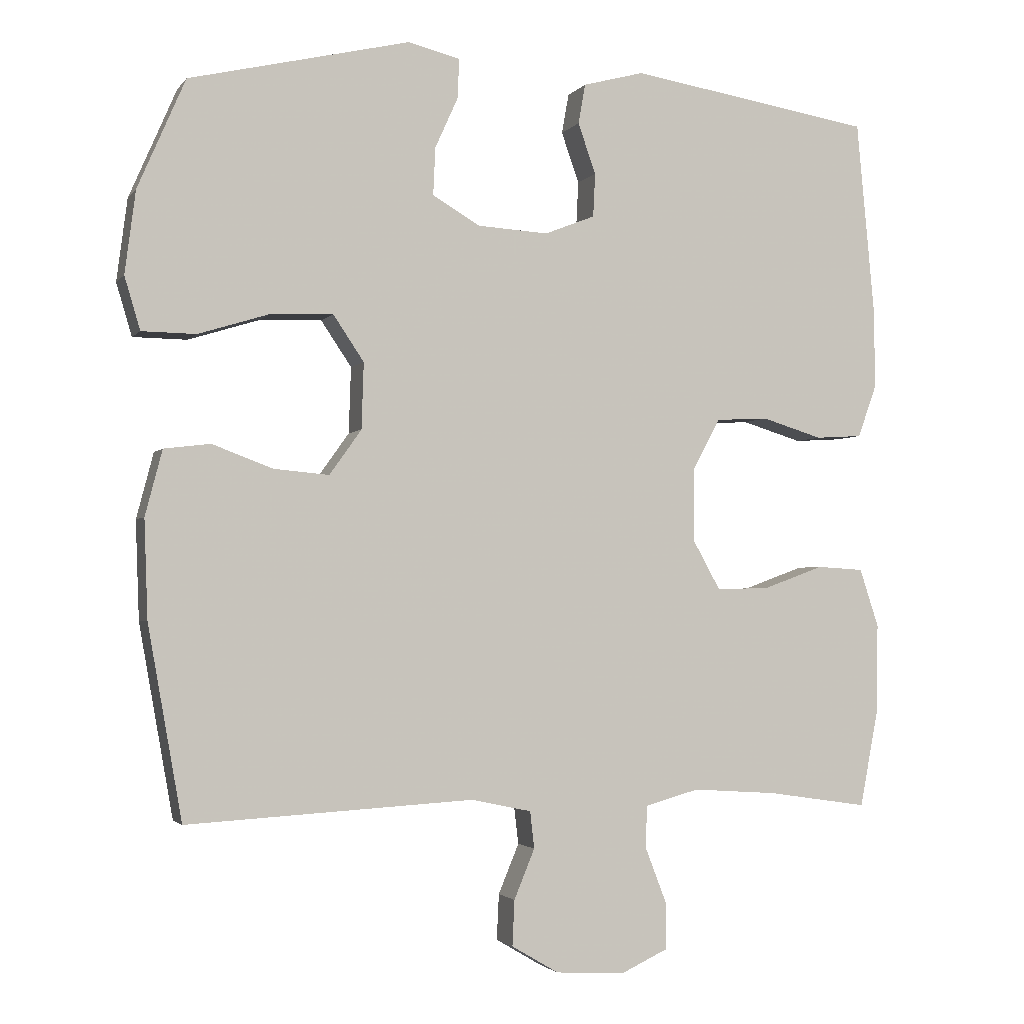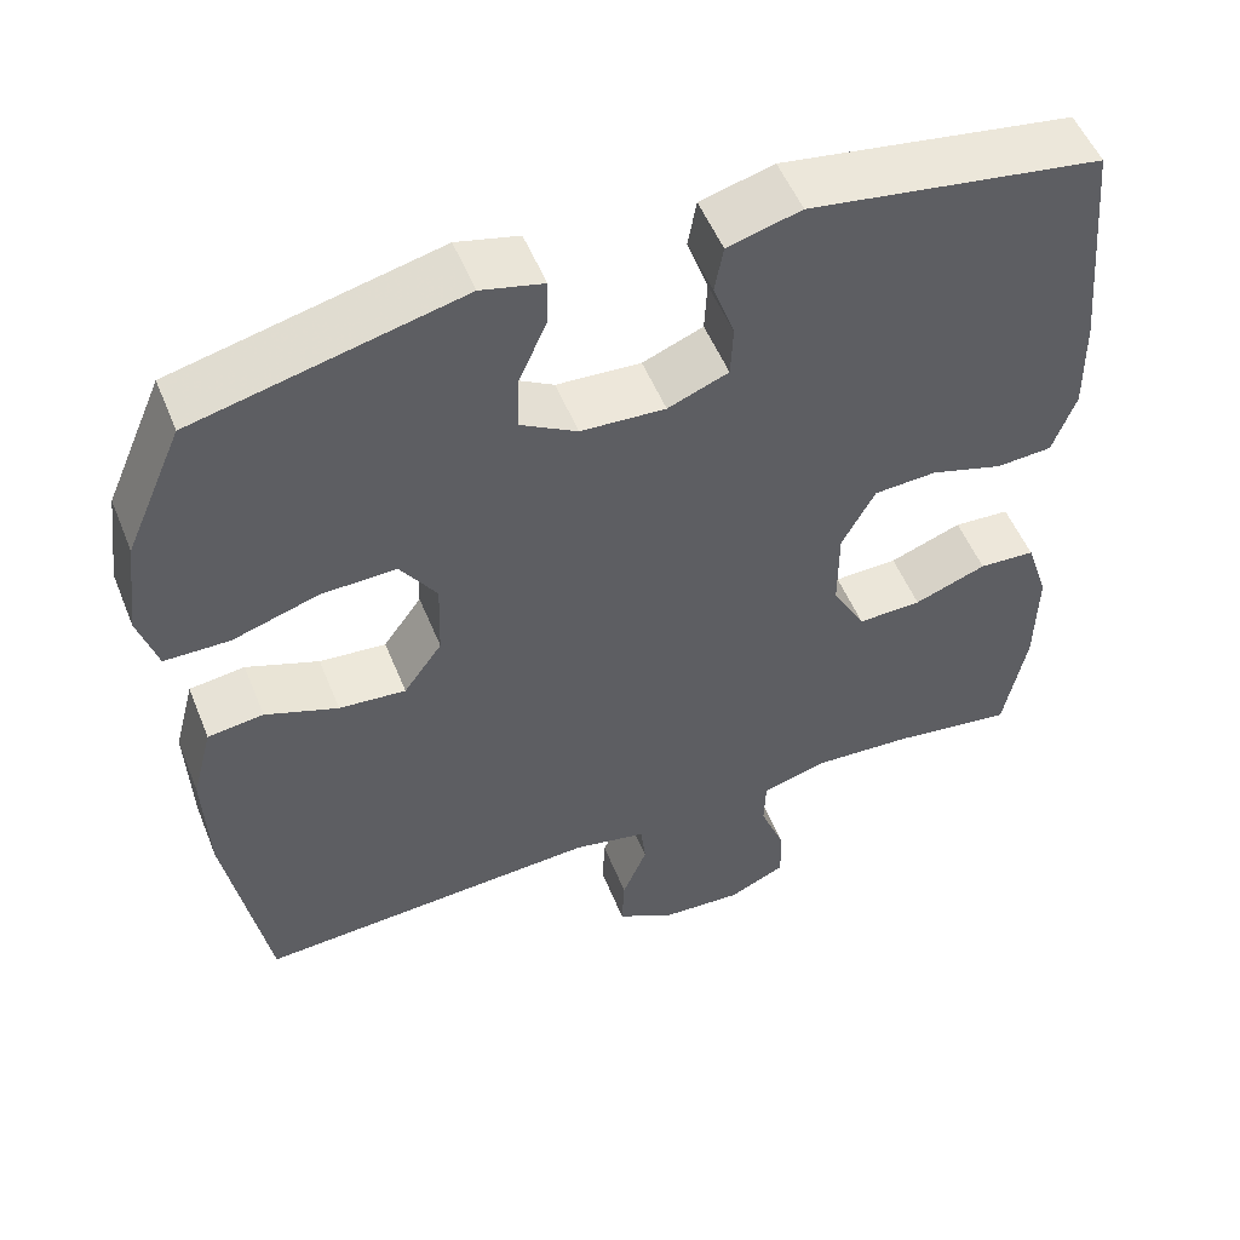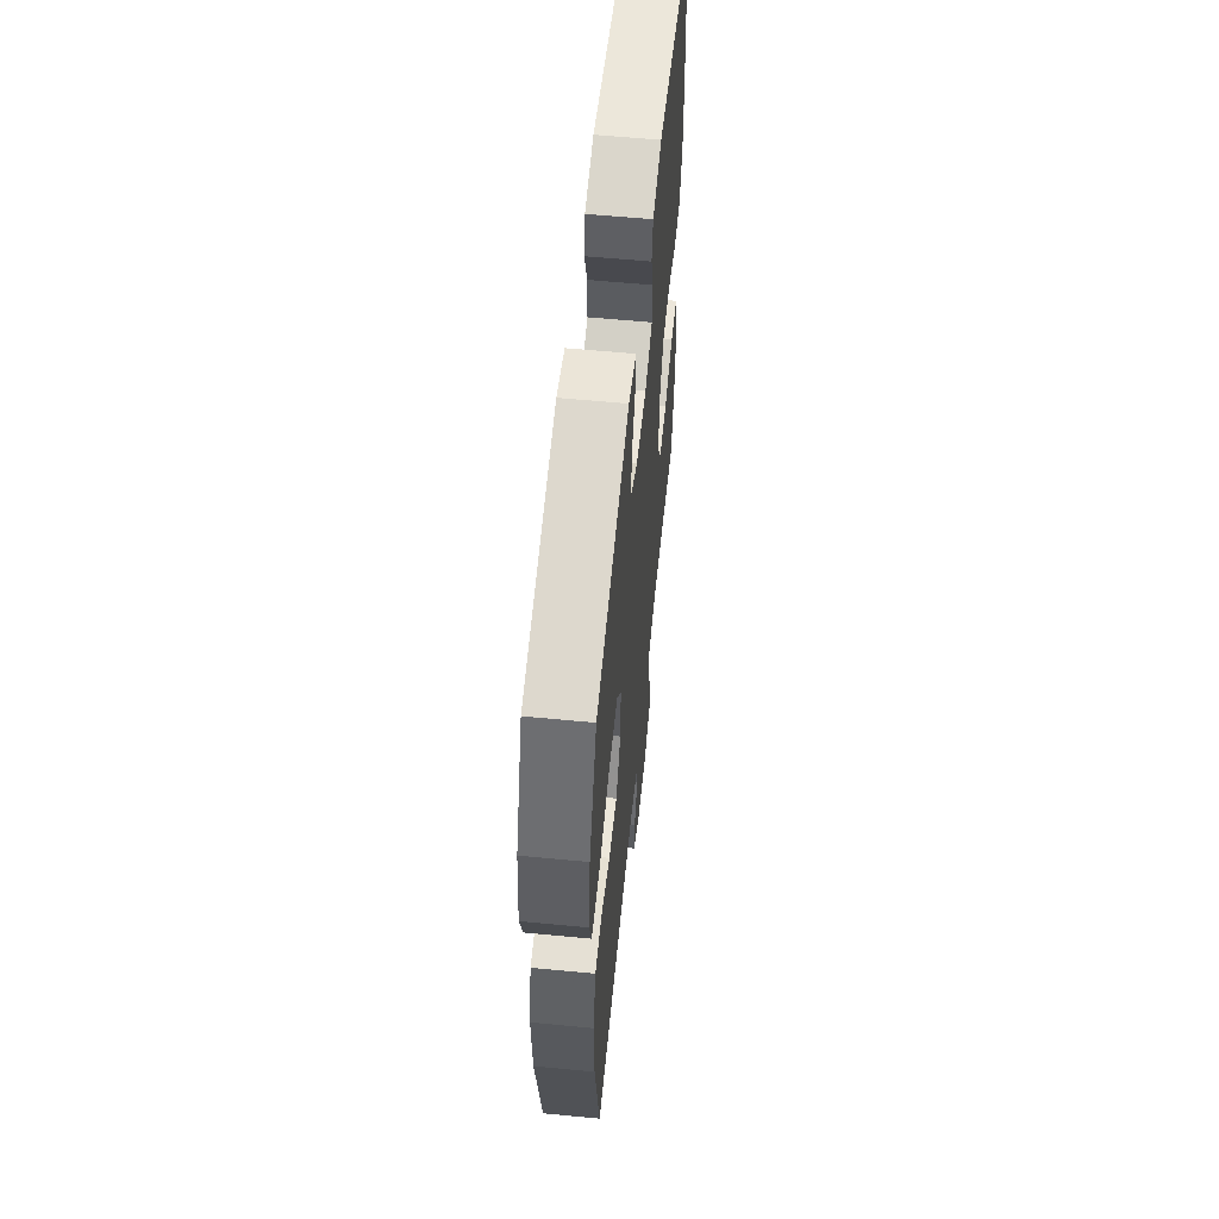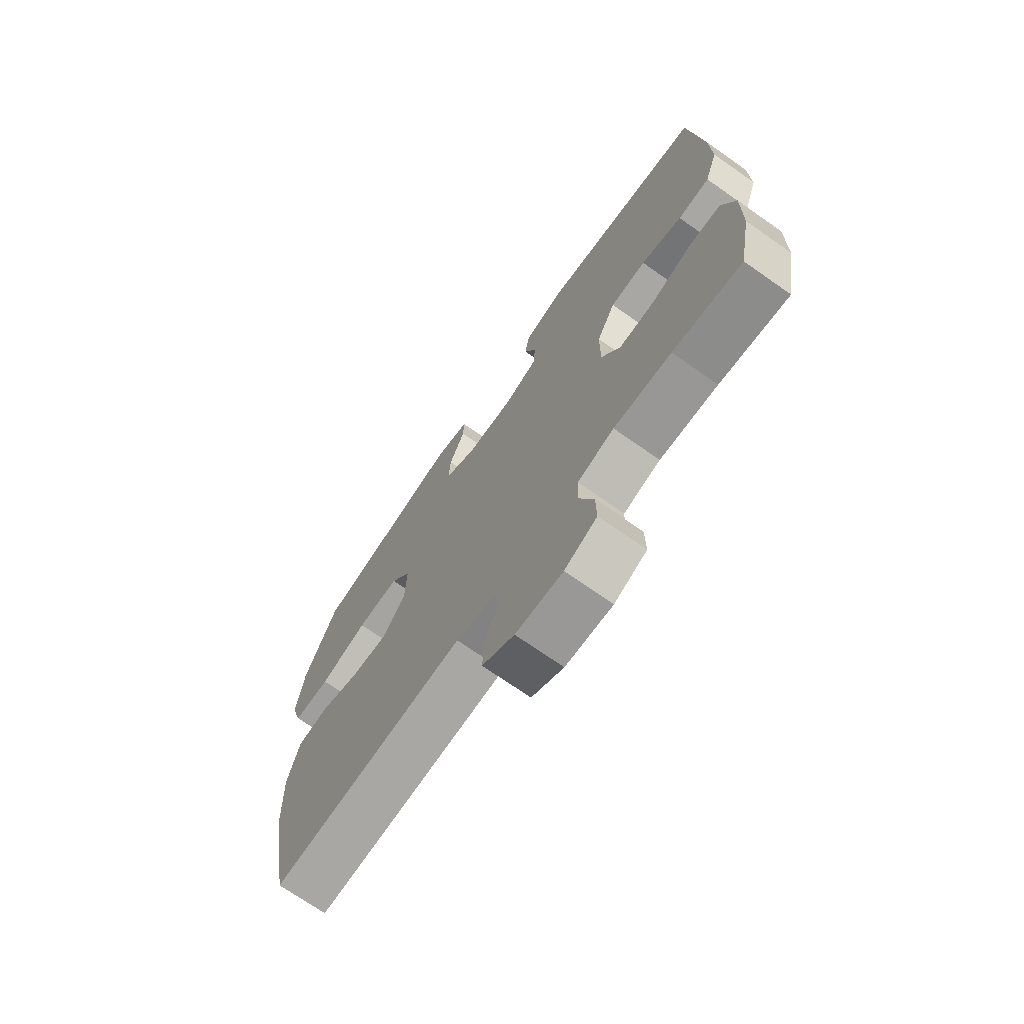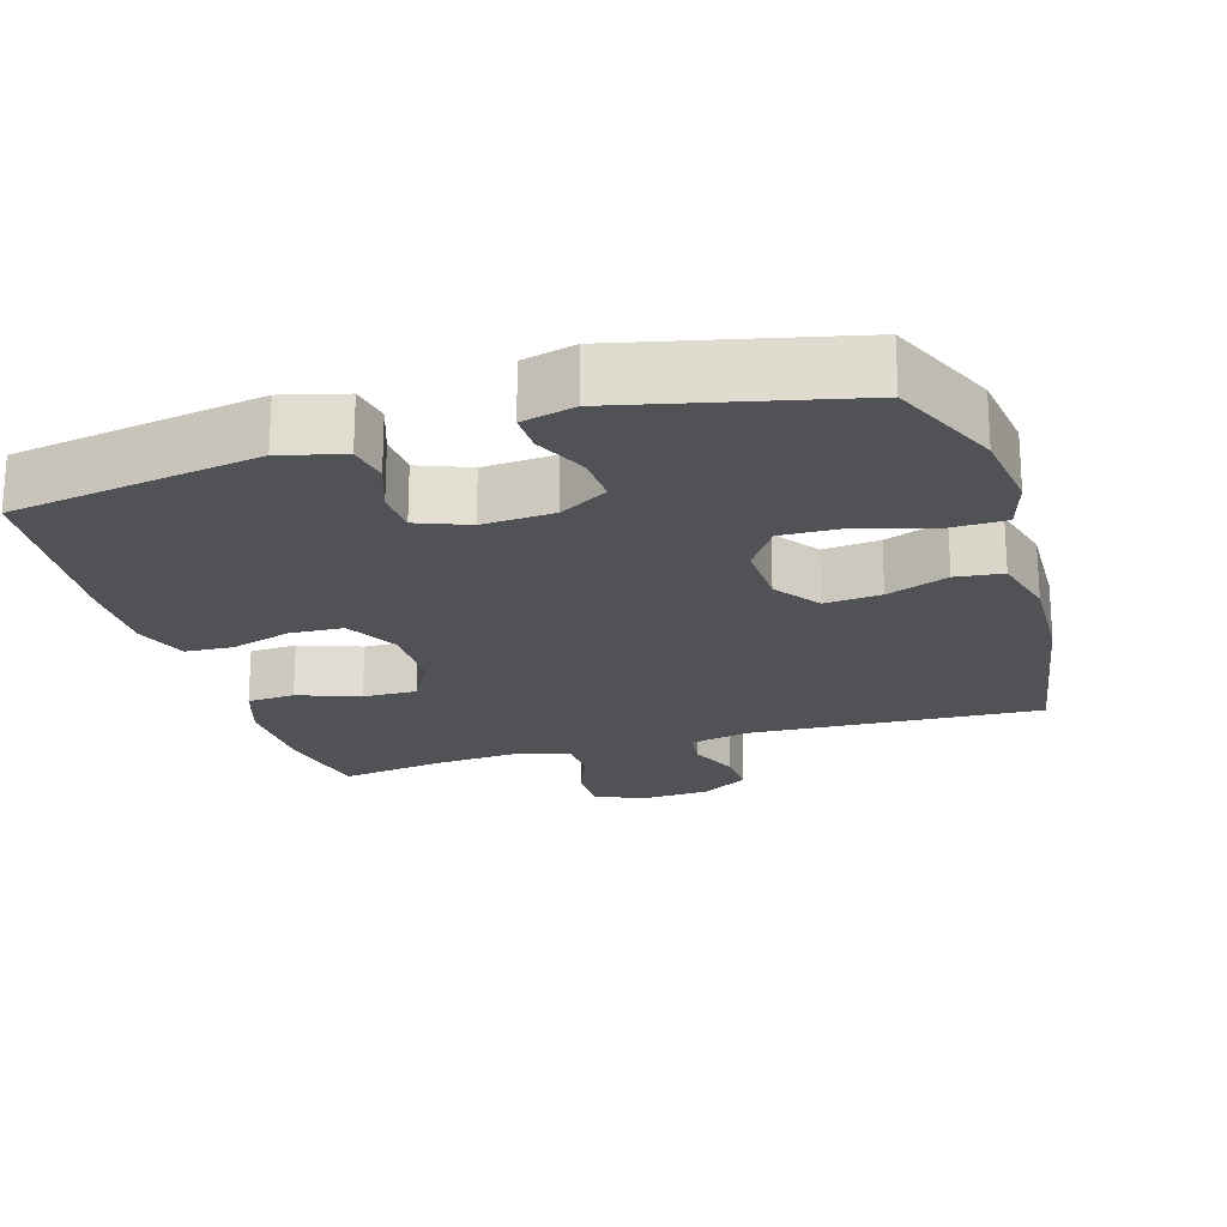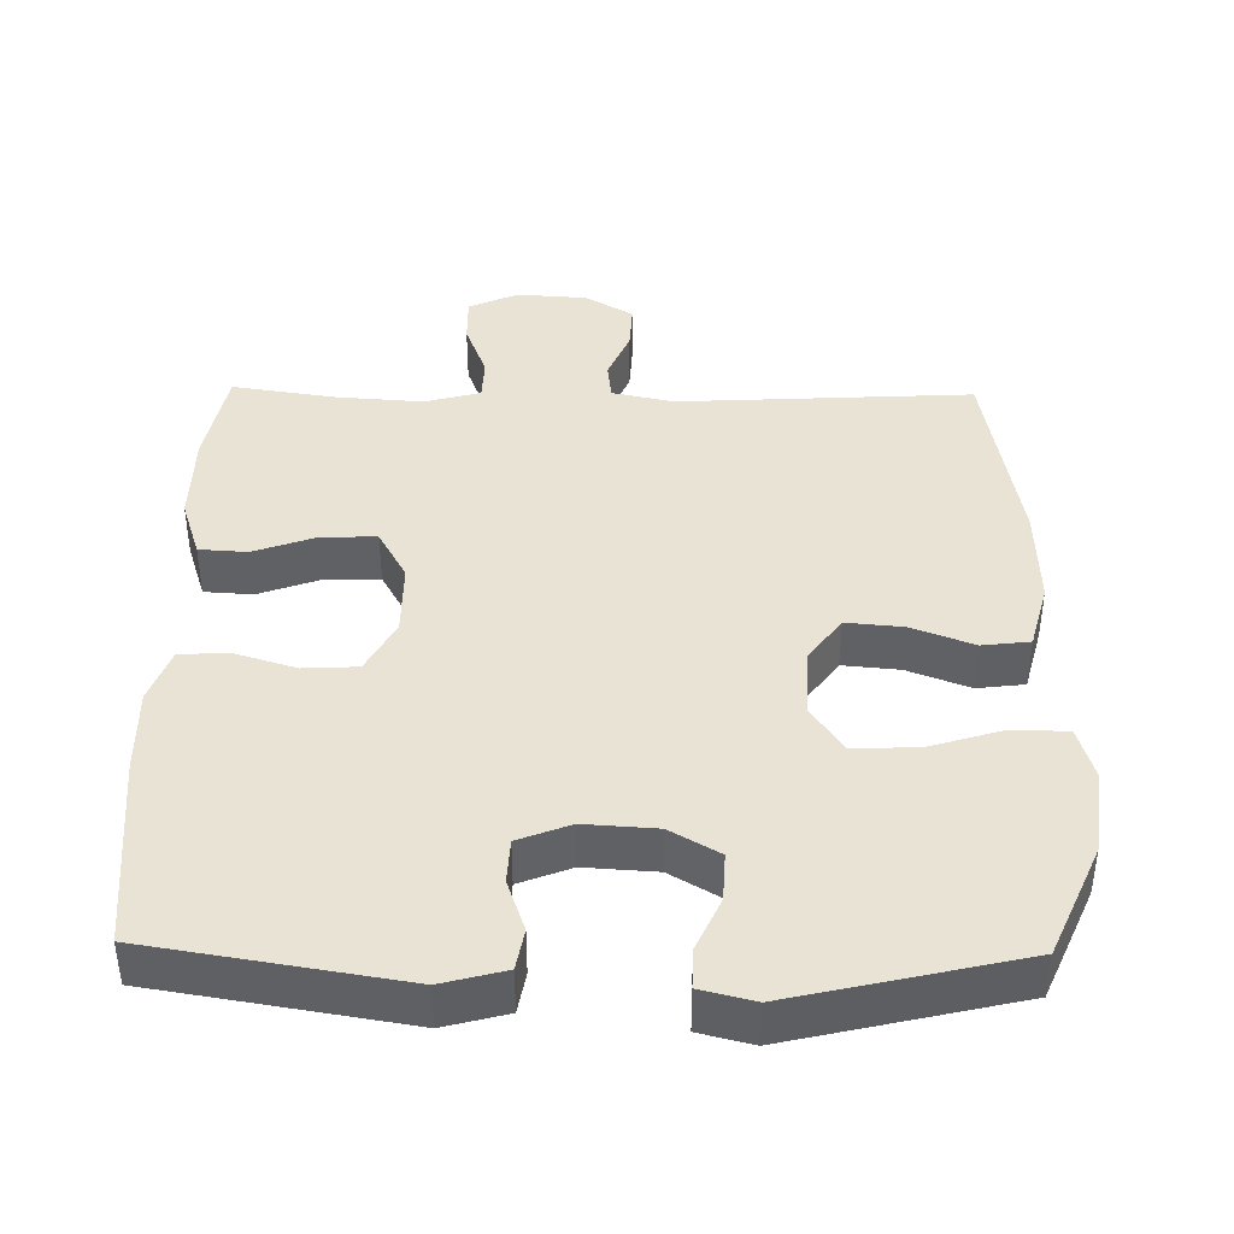
<metadata>
{"format":"obj","ext":"obj","renderer":"f3d","projection":"perspective","resolution":1024,"background":"white","views":[{"elev":-2.4,"azim":161.6,"up":"+Z"},{"elev":52.9,"azim":158.2,"up":"+Z"},{"elev":58.6,"azim":95.7,"up":"+Z"},{"elev":-71.7,"azim":-125.0,"up":"+Z"},{"elev":-21.1,"azim":17.0,"up":"+Y"},{"elev":41.1,"azim":1.0,"up":"+Y"}]}
</metadata>
<code>
v -0.5 0.07 -0.5
v -0.526 0.07 -0.364
v -0.528 0.07 -0.238
v -0.501 0.07 -0.156
v -0.435 0.07 -0.152
v -0.35 0.07 -0.183
v -0.275 0.07 -0.185
v -0.236 0.07 -0.115
v -0.236 0.07 -0.014
v -0.275 0.07 0.059
v -0.349 0.07 0.063
v -0.434 0.07 0.037
v -0.5 0.07 0.041
v -0.527 0.07 0.116
v -0.525 0.07 0.231
v -0.5 0.07 0.5
v -0.157 0.07 0.555
v -0.071 0.07 0.532
v -0.061 0.07 0.476
v -0.086 0.07 0.405
v -0.083 0.07 0.344
v -0.012 0.07 0.316
v 0.087 0.07 0.322
v 0.154 0.07 0.361
v 0.151 0.07 0.428
v 0.118 0.07 0.501
v 0.117 0.07 0.555
v 0.19 0.07 0.573
v 0.5 0.07 0.5
v 0.567 0.07 0.346
v 0.582 0.07 0.23
v 0.56 0.07 0.156
v 0.484 0.07 0.155
v 0.384 0.07 0.186
v 0.296 0.07 0.189
v 0.253 0.07 0.125
v 0.256 0.07 0.032
v 0.301 0.07 -0.031
v 0.379 0.07 -0.024
v 0.464 0.07 0.008
v 0.529 0.07 0
v 0.553 0.07 -0.092
v 0.548 0.07 -0.23
v 0.5 0.07 -0.5
v 0.097 0.07 -0.477
v 0.012 0.07 -0.495
v 0.006 0.07 -0.547
v 0.035 0.07 -0.617
v 0.038 0.07 -0.681
v -0.028 0.07 -0.72
v -0.125 0.07 -0.726
v -0.192 0.07 -0.695
v -0.191 0.07 -0.629
v -0.161 0.07 -0.551
v -0.163 0.07 -0.492
v -0.239 0.07 -0.471
v -0.358 0.07 -0.479
v -0.5 0 -0.5
v -0.526 0 -0.364
v -0.528 0 -0.238
v -0.501 0 -0.156
v -0.435 0 -0.152
v -0.35 0 -0.183
v -0.275 0 -0.185
v -0.236 0 -0.115
v -0.236 0 -0.014
v -0.275 0 0.059
v -0.349 0 0.063
v -0.434 0 0.037
v -0.5 0 0.041
v -0.527 0 0.116
v -0.525 0 0.231
v -0.5 0 0.5
v -0.157 0 0.555
v -0.071 0 0.532
v -0.061 0 0.476
v -0.086 0 0.405
v -0.083 0 0.344
v -0.012 0 0.316
v 0.087 0 0.322
v 0.154 0 0.361
v 0.151 0 0.428
v 0.118 0 0.501
v 0.117 0 0.555
v 0.19 0 0.573
v 0.5 0 0.5
v 0.567 0 0.346
v 0.582 0 0.23
v 0.56 0 0.156
v 0.484 0 0.155
v 0.384 0 0.186
v 0.296 0 0.189
v 0.253 0 0.125
v 0.256 0 0.032
v 0.301 0 -0.031
v 0.379 0 -0.024
v 0.464 0 0.008
v 0.529 0 0
v 0.553 0 -0.092
v 0.548 0 -0.23
v 0.5 0 -0.5
v 0.097 0 -0.477
v 0.012 0 -0.495
v 0.006 0 -0.547
v 0.035 0 -0.617
v 0.038 0 -0.681
v -0.028 0 -0.72
v -0.125 0 -0.726
v -0.192 0 -0.695
v -0.191 0 -0.629
v -0.161 0 -0.551
v -0.163 0 -0.492
v -0.239 0 -0.471
v -0.358 0 -0.479
f 51 52 53 54
f 51 54 55
f 50 51 55
f 47 48 49 50
f 46 47 50 55
f 45 46 55 56
f 43 44 45
f 42 43 45 56
f 39 40 41 42
f 38 39 42 56
f 31 32 33 34
f 31 34 35
f 30 31 35
f 29 30 35
f 28 29 35 36
f 25 26 27 28
f 24 25 28 36
f 17 18 19 20
f 17 20 21
f 16 17 21
f 15 16 21 22
f 11 12 13 14
f 10 11 14 15
f 3 4 5 6
f 3 6 7
f 57 1 2 3
f 57 3 7
f 37 38 56 57
f 37 57 7 8
f 23 24 36 37
f 23 37 8 9
f 10 15 22 23
f 9 10 23
f 111 110 109 108
f 112 111 108
f 112 108 107
f 107 106 105 104
f 112 107 104 103
f 113 112 103 102
f 102 101 100
f 113 102 100 99
f 99 98 97 96
f 113 99 96 95
f 91 90 89 88
f 92 91 88
f 92 88 87
f 92 87 86
f 93 92 86 85
f 85 84 83 82
f 93 85 82 81
f 77 76 75 74
f 78 77 74
f 78 74 73
f 79 78 73 72
f 71 70 69 68
f 72 71 68 67
f 63 62 61 60
f 64 63 60
f 60 59 58 114
f 64 60 114
f 114 113 95 94
f 65 64 114 94
f 94 93 81 80
f 66 65 94 80
f 80 79 72 67
f 80 67 66
f 1 58 59 2
f 2 59 60 3
f 3 60 61 4
f 4 61 62 5
f 5 62 63 6
f 6 63 64 7
f 7 64 65 8
f 8 65 66 9
f 9 66 67 10
f 10 67 68 11
f 11 68 69 12
f 12 69 70 13
f 13 70 71 14
f 14 71 72 15
f 15 72 73 16
f 16 73 74 17
f 17 74 75 18
f 18 75 76 19
f 19 76 77 20
f 20 77 78 21
f 21 78 79 22
f 22 79 80 23
f 23 80 81 24
f 24 81 82 25
f 25 82 83 26
f 26 83 84 27
f 27 84 85 28
f 28 85 86 29
f 29 86 87 30
f 30 87 88 31
f 31 88 89 32
f 32 89 90 33
f 33 90 91 34
f 34 91 92 35
f 35 92 93 36
f 36 93 94 37
f 37 94 95 38
f 38 95 96 39
f 39 96 97 40
f 40 97 98 41
f 41 98 99 42
f 42 99 100 43
f 43 100 101 44
f 44 101 102 45
f 45 102 103 46
f 46 103 104 47
f 47 104 105 48
f 48 105 106 49
f 49 106 107 50
f 50 107 108 51
f 51 108 109 52
f 52 109 110 53
f 53 110 111 54
f 54 111 112 55
f 55 112 113 56
f 56 113 114 57
f 57 114 58 1

</code>
